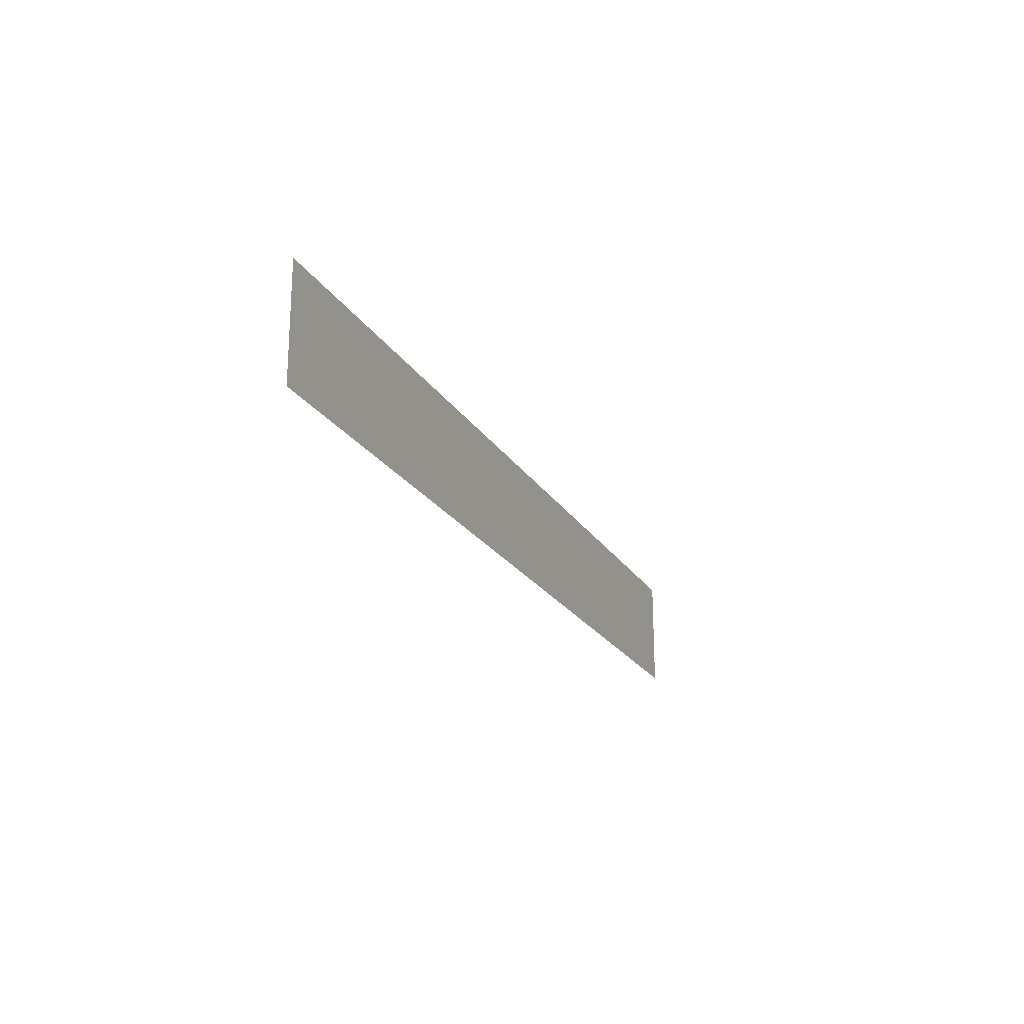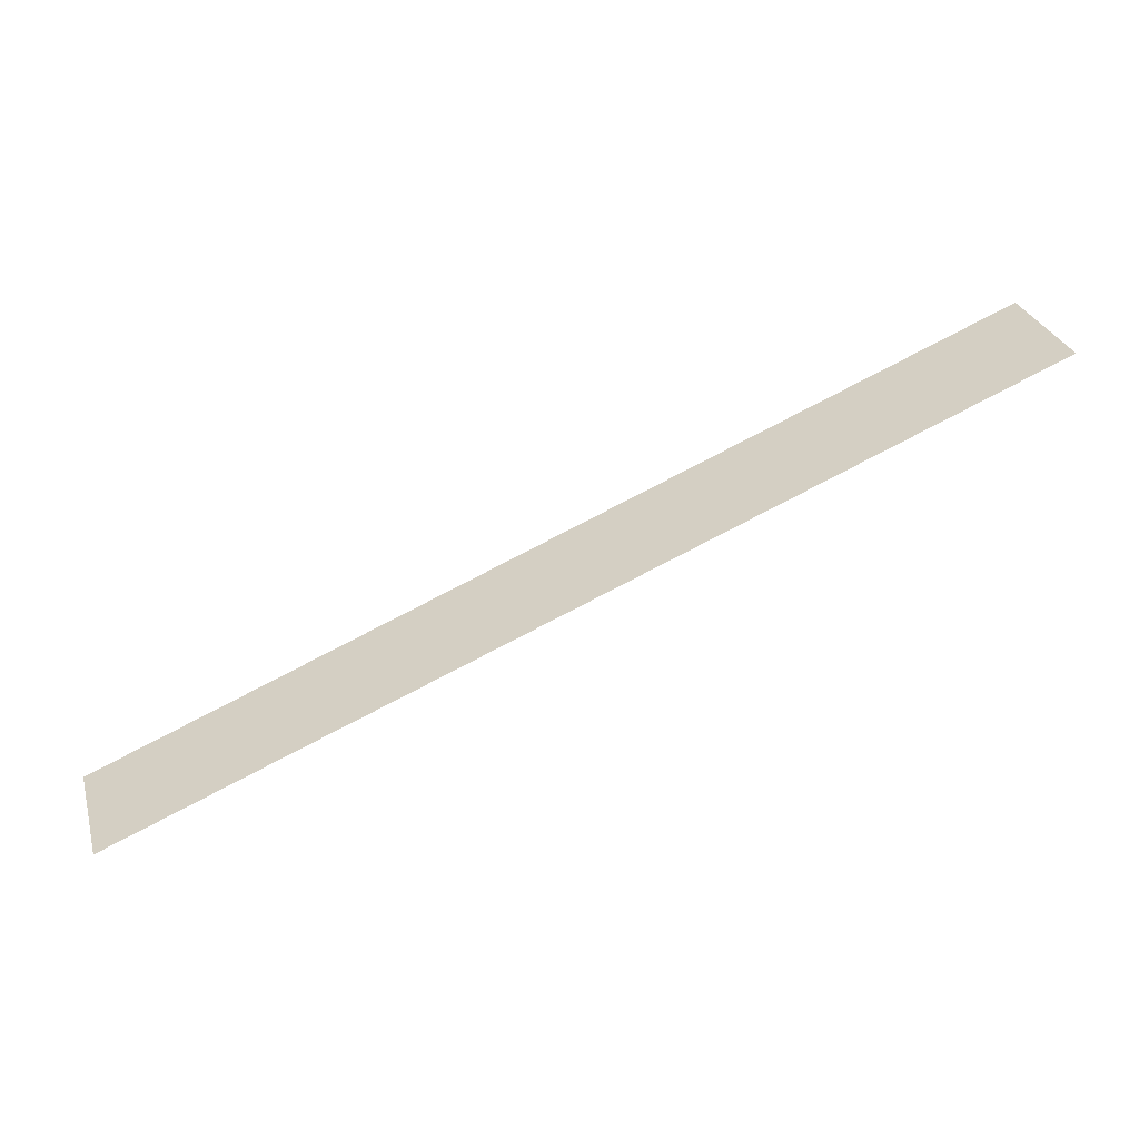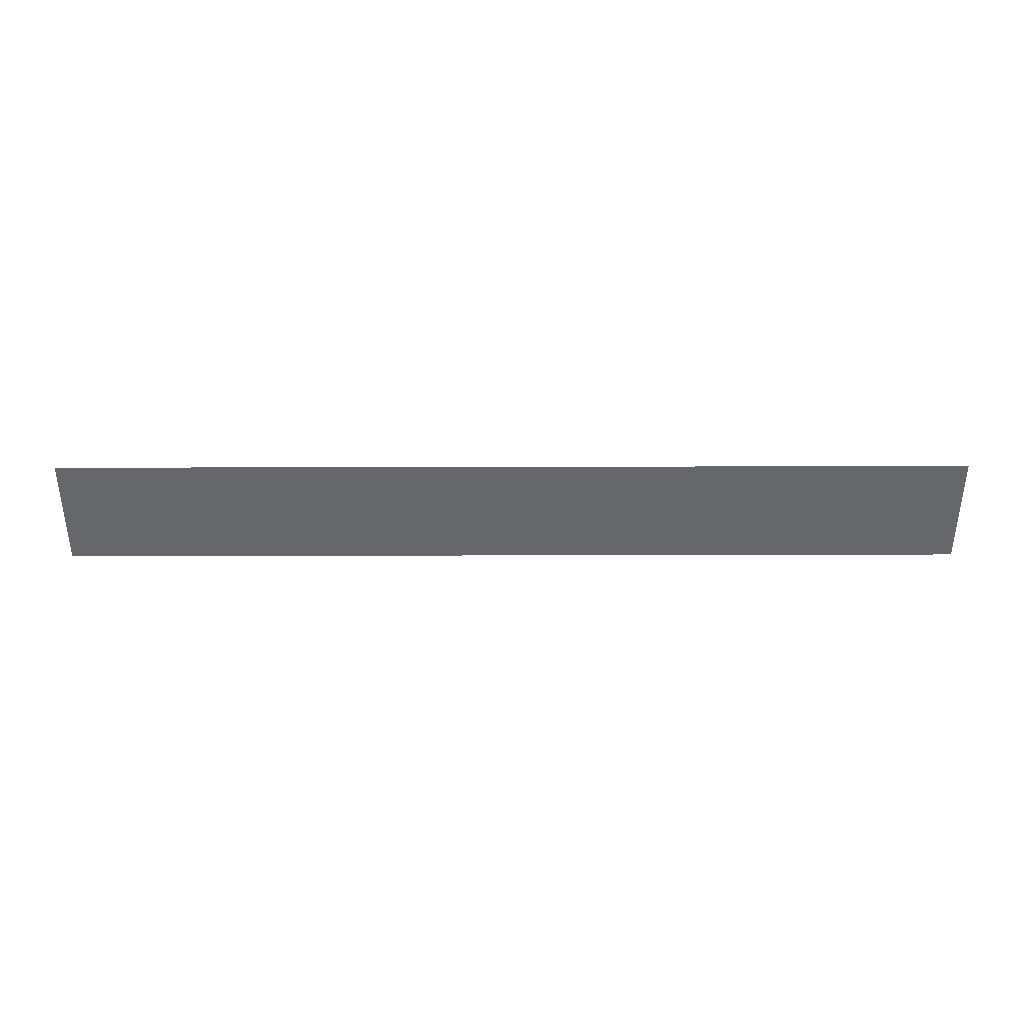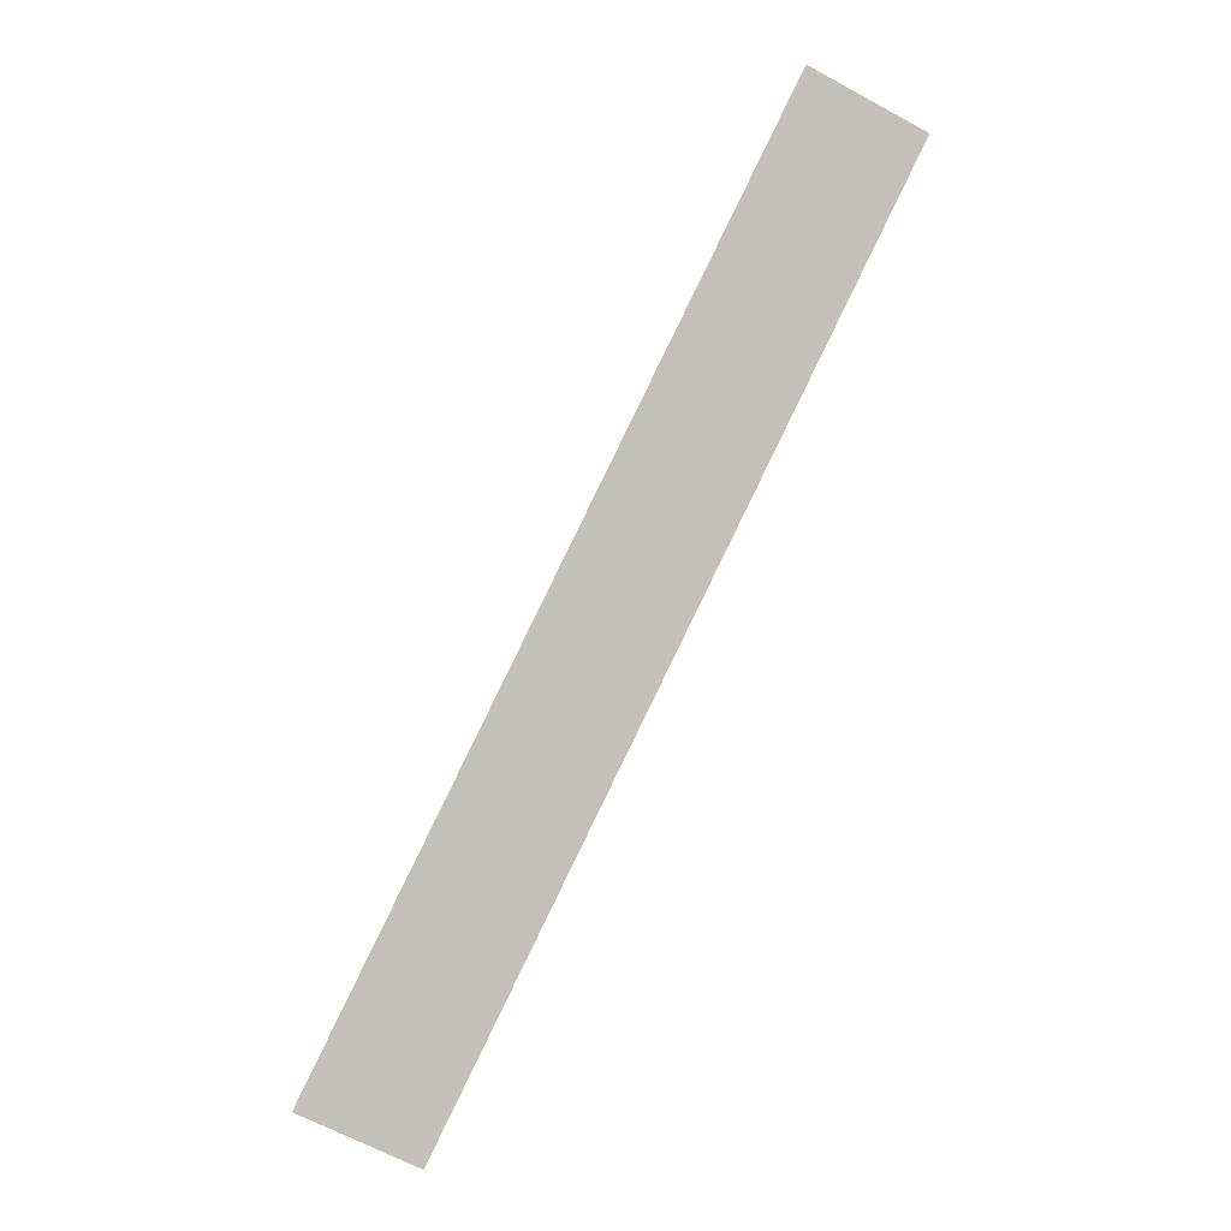
<metadata>
{"format":"obj","ext":"obj","renderer":"f3d","projection":"perspective","resolution":1024,"background":"white","views":[{"elev":-21.1,"azim":-89.8,"up":"+Y"},{"elev":29.6,"azim":-15.4,"up":"+Z"},{"elev":37.8,"azim":157.3,"up":"+Y"},{"elev":-67.0,"azim":61.6,"up":"+Z"}]}
</metadata>
<code>
v 5047 12.8 -2580
v 4953 12.8 -2619
v 4953 25.6 -2619
v 5047 12.8 -2580
v 4953 25.6 -2619
v 5047 25.6 -2580
f 1 2 3
f 4 5 6

</code>
